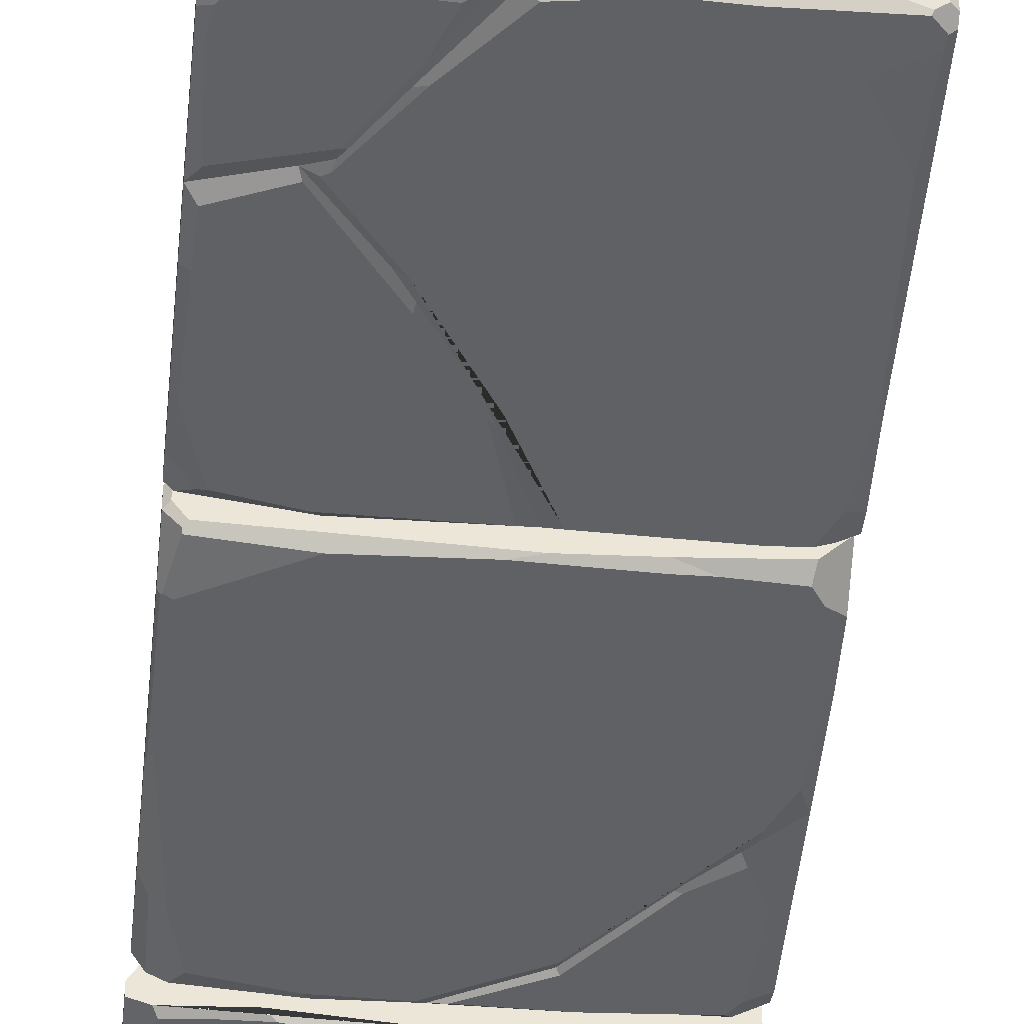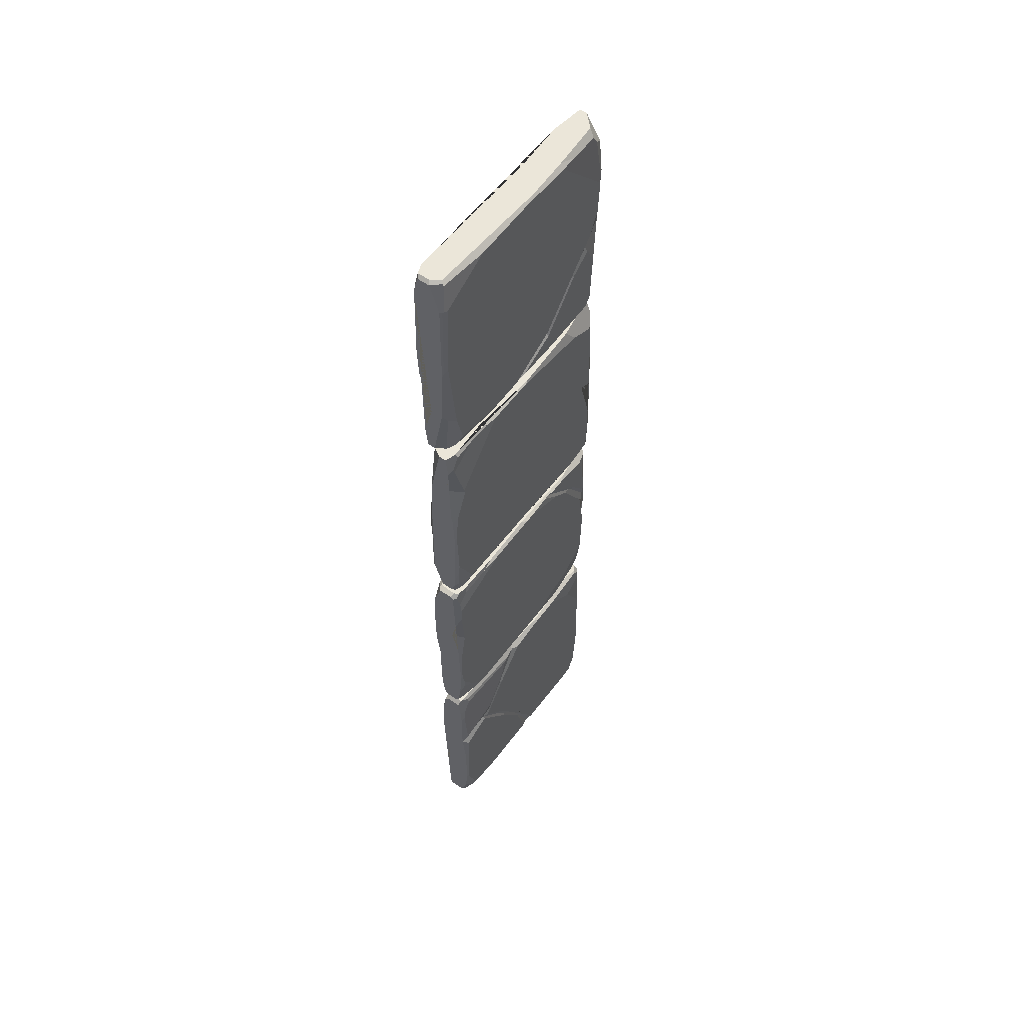
<metadata>
{"format":"obj","ext":"obj","renderer":"f3d","projection":"perspective","resolution":1024,"background":"white","views":[{"elev":-45.4,"azim":174.7,"up":"+Y"},{"elev":56.6,"azim":126.1,"up":"+Z"}]}
</metadata>
<code>
g slab2_snow
v -1.205e+04 6784 -2994
v -1.206e+04 6775 -2992
v -1.206e+04 6764 -2974
v -1.205e+04 6764 -2961
v -1.203e+04 6779 -2963
v -1.203e+04 6784 -2968
v -1.122e+04 6784 -3026
v -1.12e+04 6773 -3039
v -1.12e+04 6777 -3103
v -1.121e+04 6784 -3088
v -1.125e+04 6796 -3783
v -1.121e+04 6796 -3642
v -1.12e+04 6794 -3631
v -1.12e+04 6785 -3733
v -1.124e+04 6791 -3788
v -1.152e+04 6789 -2978
v -1.156e+04 6785 -2974
v -1.155e+04 6775 -2953
v -1.122e+04 6769 -2953
v -1.124e+04 6779 -2968
v -1.151e+04 6790 -2978
v -1.121e+04 6768 -3816
v -1.122e+04 6766 -3819
v -1.139e+04 6791 -3819
v -1.138e+04 6796 -3809
v -1.121e+04 6766 -2953
v -1.12e+04 6762 -2971
v -1.124e+04 6784 -2986
v -1.173e+04 6796 -2958
v -1.183e+04 6794 -2963
v -1.198e+04 6770 -2953
v -1.171e+04 6786 -2953
v -1.12e+04 6791 -3419
v -1.121e+04 6796 -3424
v -1.122e+04 6796 -3322
v -1.12e+04 6777 -3303
v -1.122e+04 6793 -3262
v -1.147e+04 6796 -3114
v -1.145e+04 6793 -3120
v -1.138e+04 6793 -3220
v -1.137e+04 6793 -3236
v -1.137e+04 6796 -3256
v -1.146e+04 6793 -3080
v -1.137e+04 6793 -3220
v -1.133e+04 6791 -3252
v -1.15e+04 6792 -2991
v -1.158e+04 6796 -2978
v -1.202e+04 6775 -3819
v -1.206e+04 6743 -3819
v -1.206e+04 6769 -3811
v -1.203e+04 6781 -3817
v -1.196e+04 6795 -3055
v -1.205e+04 6786 -3017
v -1.166e+04 6787 -3819
v -1.195e+04 6789 -3819
v -1.194e+04 6796 -3816
v -1.169e+04 6796 -3811
v -1.2e+04 6796 -3813
v -1.206e+04 6779 -3765
v -1.203e+04 6796 -3746
v -1.206e+04 6789 -3593
v -1.205e+04 6796 -3542
v -1.204e+04 6796 -3204
v -1.121e+04 6713 -2953
v -1.12e+04 6713 -2966
v -1.12e+04 6757 -3810
v -1.12e+04 6708 -3811
v -1.121e+04 6705 -3819
v -1.204e+04 6707 -2961
v -1.204e+04 6748 -2957
v -1.206e+04 6716 -2976
v -1.202e+04 6741 -2953
v -1.158e+04 6796 -3631
v -1.148e+04 6796 -3469
v -1.133e+04 6796 -3273
v -1.163e+04 6796 -3810
v -1.145e+04 6794 -3397
v -1.147e+04 6796 -3415
v -1.135e+04 6796 -3263
v -1.16e+04 6796 -3623
v -1.148e+04 6794 -3452
v -1.157e+04 6794 -3584
v -1.159e+04 6794 -3648
v -1.152e+04 6675 -2965
v -1.154e+04 6684 -2953
v -1.185e+04 6682 -2953
v -1.187e+04 6676 -2961
v -1.176e+04 6674 -2965
v -1.201e+04 6706 -2953
v -1.203e+04 6701 -2959
v -1.202e+04 6692 -2961
v -1.138e+04 6676 -2958
v -1.139e+04 6681 -2953
v -1.13e+04 6674 -3002
v -1.127e+04 6674 -3044
v -1.122e+04 6676 -3087
v -1.12e+04 6683 -3062
v -1.12e+04 6695 -2984
v -1.123e+04 6692 -2969
v -1.131e+04 6676 -2966
v -1.124e+04 6705 -2953
v -1.122e+04 6674 -3134
v -1.12e+04 6674 -3191
v -1.12e+04 6676 -3190
v -1.12e+04 6684 -3410
v -1.121e+04 6674 -3363
v -1.123e+04 6674 -3484
v -1.12e+04 6710 -3513
v -1.12e+04 6690 -3601
v -1.12e+04 6698 -3801
v -1.122e+04 6674 -3645
v -1.122e+04 6688 -3819
v -1.121e+04 6688 -3801
v -1.122e+04 6674 -3706
v -1.122e+04 6681 -3750
v -1.126e+04 6684 -3819
v -1.126e+04 6681 -3786
v -1.163e+04 6687 -3819
v -1.142e+04 6681 -3819
v -1.137e+04 6677 -3802
v -1.145e+04 6674 -3805
v -1.166e+04 6674 -3812
v -1.206e+04 6680 -3537
v -1.206e+04 6692 -3806
v -1.205e+04 6684 -3801
v -1.204e+04 6674 -3710
v -1.205e+04 6674 -3580
v -1.191e+04 6683 -3819
v -1.169e+04 6674 -3812
v -1.178e+04 6678 -3812
v -1.18e+04 6679 -3812
v -1.182e+04 6674 -3812
v -1.188e+04 6674 -3812
v -1.206e+04 6704 -3819
v -1.197e+04 6679 -3652
v -1.205e+04 6679 -3533
v -1.204e+04 6674 -3576
v -1.197e+04 6674 -3671
v -1.195e+04 6679 -3680
v -1.186e+04 6674 -3744
v -1.192e+04 6674 -3692
v -1.206e+04 6674 -3336
v -1.205e+04 6674 -3124
v -1.205e+04 6690 -2998
v -1.206e+04 6702 -2991
v -1.206e+04 6689 -3374
v -1.203e+04 6674 -3513
v -1.204e+04 6675 -3503
v -1.201e+04 6674 -3794
v -1.206e+04 6680 -3465
v -1.175e+04 6674 -2979
v -1.194e+04 6674 -3039
v -1.204e+04 6691 -2982
v -1.204e+04 6684 -2879
v -1.205e+04 6693 -2881
v -1.205e+04 6704 -2899
v -1.204e+04 6703 -2912
v -1.202e+04 6689 -2910
v -1.202e+04 6684 -2905
v -1.121e+04 6684 -2847
v -1.119e+04 6694 -2834
v -1.119e+04 6691 -2770
v -1.12e+04 6684 -2785
v -1.124e+04 6672 -2090
v -1.12e+04 6672 -2231
v -1.119e+04 6674 -2242
v -1.119e+04 6683 -2140
v -1.123e+04 6677 -2085
v -1.152e+04 6679 -2895
v -1.155e+04 6683 -2899
v -1.155e+04 6692 -2920
v -1.122e+04 6698 -2920
v -1.123e+04 6689 -2905
v -1.151e+04 6677 -2895
v -1.12e+04 6699 -2057
v -1.121e+04 6702 -2054
v -1.139e+04 6676 -2054
v -1.137e+04 6672 -2064
v -1.121e+04 6702 -2920
v -1.119e+04 6706 -2902
v -1.124e+04 6684 -2887
v -1.172e+04 6672 -2915
v -1.183e+04 6674 -2909
v -1.198e+04 6697 -2920
v -1.171e+04 6681 -2920
v -1.119e+04 6677 -2454
v -1.121e+04 6672 -2449
v -1.121e+04 6672 -2551
v -1.119e+04 6691 -2570
v -1.121e+04 6675 -2611
v -1.146e+04 6672 -2759
v -1.144e+04 6675 -2753
v -1.138e+04 6675 -2653
v -1.136e+04 6675 -2636
v -1.136e+04 6672 -2617
v -1.146e+04 6675 -2793
v -1.137e+04 6675 -2653
v -1.132e+04 6676 -2621
v -1.149e+04 6675 -2882
v -1.158e+04 6672 -2895
v -1.201e+04 6693 -2054
v -1.205e+04 6725 -2054
v -1.205e+04 6699 -2062
v -1.202e+04 6687 -2056
v -1.196e+04 6673 -2818
v -1.204e+04 6682 -2856
v -1.166e+04 6681 -2054
v -1.194e+04 6679 -2054
v -1.193e+04 6672 -2057
v -1.169e+04 6672 -2062
v -1.199e+04 6672 -2060
v -1.205e+04 6689 -2108
v -1.203e+04 6672 -2127
v -1.205e+04 6679 -2280
v -1.204e+04 6672 -2331
v -1.203e+04 6672 -2669
v -1.12e+04 6754 -2920
v -1.119e+04 6754 -2907
v -1.119e+04 6711 -2063
v -1.119e+04 6760 -2062
v -1.121e+04 6763 -2054
v -1.203e+04 6760 -2912
v -1.204e+04 6720 -2916
v -1.205e+04 6752 -2896
v -1.201e+04 6726 -2920
v -1.157e+04 6672 -2242
v -1.147e+04 6672 -2404
v -1.133e+04 6672 -2600
v -1.163e+04 6672 -2063
v -1.144e+04 6674 -2476
v -1.146e+04 6672 -2458
v -1.135e+04 6672 -2610
v -1.159e+04 6672 -2249
v -1.147e+04 6674 -2421
v -1.156e+04 6674 -2289
v -1.159e+04 6674 -2225
v -1.152e+04 6793 -2908
v -1.153e+04 6783 -2920
v -1.185e+04 6786 -2920
v -1.186e+04 6791 -2912
v -1.175e+04 6793 -2908
v -1.201e+04 6762 -2920
v -1.202e+04 6767 -2914
v -1.201e+04 6776 -2912
v -1.137e+04 6791 -2915
v -1.138e+04 6787 -2920
v -1.129e+04 6794 -2870
v -1.126e+04 6794 -2829
v -1.121e+04 6792 -2786
v -1.119e+04 6784 -2811
v -1.119e+04 6773 -2889
v -1.122e+04 6776 -2904
v -1.131e+04 6791 -2907
v -1.123e+04 6763 -2920
v -1.121e+04 6794 -2739
v -1.12e+04 6794 -2682
v -1.119e+04 6792 -2683
v -1.119e+04 6784 -2463
v -1.12e+04 6794 -2510
v -1.122e+04 6794 -2389
v -1.119e+04 6758 -2360
v -1.119e+04 6777 -2272
v -1.119e+04 6770 -2072
v -1.121e+04 6794 -2228
v -1.122e+04 6780 -2054
v -1.12e+04 6780 -2072
v -1.121e+04 6794 -2167
v -1.121e+04 6786 -2123
v -1.125e+04 6784 -2054
v -1.125e+04 6786 -2087
v -1.162e+04 6781 -2054
v -1.141e+04 6786 -2054
v -1.137e+04 6791 -2071
v -1.145e+04 6794 -2068
v -1.165e+04 6794 -2061
v -1.205e+04 6787 -2336
v -1.205e+04 6776 -2067
v -1.204e+04 6783 -2072
v -1.203e+04 6794 -2163
v -1.204e+04 6794 -2293
v -1.19e+04 6785 -2054
v -1.169e+04 6794 -2061
v -1.177e+04 6790 -2061
v -1.179e+04 6788 -2061
v -1.182e+04 6794 -2061
v -1.187e+04 6794 -2060
v -1.205e+04 6764 -2054
v -1.196e+04 6788 -2221
v -1.204e+04 6788 -2340
v -1.203e+04 6794 -2297
v -1.196e+04 6794 -2202
v -1.194e+04 6788 -2193
v -1.185e+04 6794 -2129
v -1.191e+04 6794 -2181
v -1.205e+04 6794 -2537
v -1.204e+04 6794 -2749
v -1.204e+04 6777 -2875
v -1.205e+04 6765 -2882
v -1.205e+04 6778 -2499
v -1.202e+04 6794 -2360
v -1.203e+04 6793 -2370
v -1.201e+04 6794 -2079
v -1.205e+04 6788 -2408
v -1.174e+04 6794 -2894
v -1.193e+04 6794 -2834
v -1.203e+04 6777 -2890
f 1 2 3 4 5 6
f 7 8 9 10
f 11 12 13 14 15
f 16 17 18 19 20 21
f 15 22 23 24 25 11
f 19 26 27 8 7 28 20
f 29 30 6 5 31 32
f 33 34 35 36
f 37 10 9 36
f 34 33 13 12
f 38 39 40 41 42
f 40 39 17 16 43 44
f 44 37 36 45 41 40
f 28 7 10 37 44 43 46
f 17 39 38 47
f 17 47 29 32 18
f 43 16 21 46
f 20 28 46 21
f 48 49 50 51
f 52 53 1 6 30
f 54 55 56 57
f 55 48 51 58 56
f 58 51 50 59 60
f 60 59 61 62
f 2 1 53 63 62 61
f 64 65 27 26
f 23 22 66 67 68
f 66 22 15 14
f 69 70 4 3 71
f 31 5 4 70 72
f 73 74 75 35 34 12 11 25 76
f 52 63 53
f 77 78 79 45
f 78 80 57 56 58 60 62 63 52 30 29 47 38 42 79
f 79 42 41 45
f 45 36 35 75
f 81 77 45 75 74
f 76 25 24 54
f 77 81 82 80 78
f 74 73 83 82 81
f 82 83 54 57 80
f 73 76 54 83
f 84 85 86 87 88
f 89 90 91 87 86
f 92 93 85 84
f 94 95 96 97 98 99 100
f 93 101 64 26 19 18 32 31 72 89 86 85
f 90 89 72 70 69
f 98 65 64 101 99
f 99 101 93 92 100
f 97 96 102 103 104
f 102 96 95
f 105 104 103 106
f 107 108 105 106
f 109 110 67 66 14 13 33 36 9 8 27 65 98 97 104 105 108
f 107 111 109 108
f 112 68 67 110 113
f 113 110 109 111 114 115
f 116 112 113 115 117
f 118 119 120 121 122
f 123 124 125 126 127
f 128 118 122 129 130 131 132 133
f 118 128 134 49 48 55 54 24 23 68 112 116 119
f 119 116 117 120
f 135 136 137 138
f 121 120 117 115 114
f 139 131 130 140 141
f 142 143 144 145 146
f 141 147 148 136 135 139
f 138 132 131 139 135
f 124 134 128 133 149 125
f 149 133 132 138 137 127 126
f 126 125 149
f 147 142 146 150 148
f 142 147 141 140 129 122 121 114 111 107 106 103 102 95 94 151 152 143
f 144 153 91 90 69 71 145
f 145 71 3 2 61 59 50 49 134 124 123 150 146
f 148 150 123 136
f 136 123 127 137
f 153 152 151 88 87 91
f 152 153 144 143
f 140 130 129
f 151 94 100 92 84 88
f 154 155 156 157 158 159
f 160 161 162 163
f 164 165 166 167 168
f 169 170 171 172 173 174
f 168 175 176 177 178 164
f 172 179 180 161 160 181 173
f 182 183 159 158 184 185
f 186 187 188 189
f 190 163 162 189
f 187 186 166 165
f 191 192 193 194 195
f 193 192 170 169 196 197
f 197 190 189 198 194 193
f 181 160 163 190 197 196 199
f 170 192 191 200
f 170 200 182 185 171
f 196 169 174 199
f 173 181 199 174
f 201 202 203 204
f 205 206 154 159 183
f 207 208 209 210
f 208 201 204 211 209
f 211 204 203 212 213
f 213 212 214 215
f 155 154 206 216 215 214
f 217 218 180 179
f 176 175 219 220 221
f 219 175 168 167
f 222 223 157 156 224
f 184 158 157 223 225
f 226 227 228 188 187 165 164 178 229
f 205 216 206
f 230 231 232 198
f 231 233 210 209 211 213 215 216 205 183 182 200 191 195 232
f 232 195 194 198
f 198 189 188 228
f 234 230 198 228 227
f 229 178 177 207
f 230 234 235 233 231
f 227 226 236 235 234
f 235 236 207 210 233
f 226 229 207 236
f 237 238 239 240 241
f 242 243 244 240 239
f 245 246 238 237
f 247 248 249 250 251 252 253
f 246 254 217 179 172 171 185 184 225 242 239 238
f 243 242 225 223 222
f 251 218 217 254 252
f 252 254 246 245 253
f 250 249 255 256 257
f 255 249 248
f 258 257 256 259
f 260 261 258 259
f 262 263 220 219 167 166 186 189 162 161 180 218 251 250 257 258 261
f 260 264 262 261
f 265 221 220 263 266
f 266 263 262 264 267 268
f 269 265 266 268 270
f 271 272 273 274 275
f 276 277 278 279 280
f 281 271 275 282 283 284 285 286
f 271 281 287 202 201 208 207 177 176 221 265 269 272
f 272 269 270 273
f 288 289 290 291
f 274 273 270 268 267
f 292 284 283 293 294
f 295 296 297 298 299
f 294 300 301 289 288 292
f 291 285 284 292 288
f 277 287 281 286 302 278
f 302 286 285 291 290 280 279
f 279 278 302
f 300 295 299 303 301
f 295 300 294 293 282 275 274 267 264 260 259 256 255 248 247 304 305 296
f 297 306 244 243 222 224 298
f 298 224 156 155 214 212 203 202 287 277 276 303 299
f 301 303 276 289
f 289 276 280 290
f 306 305 304 241 240 244
f 305 306 297 296
f 293 283 282
f 304 247 253 245 237 241
g slab1_snow
v -1.119e+04 6745 -242.6
v -1.119e+04 6779 -346.1
v -1.119e+04 6788 -348.3
v -1.119e+04 6790 -344.6
v -1.121e+04 6779 -249.1
v -1.121e+04 6776 -240.3
v -1.121e+04 6795 -349.5
v -1.119e+04 6782 -653.3
v -1.12e+04 6795 -633.3
v -1.123e+04 6795 -939
v -1.119e+04 6777 -671.4
v -1.119e+04 6768 -890.6
v -1.12e+04 6778 -924.4
v -1.121e+04 6763 -1098
v -1.124e+04 6779 -1098
v -1.126e+04 6795 -1057
v -1.202e+04 6784 -297.3
v -1.204e+04 6792 -448.5
v -1.205e+04 6788 -448
v -1.205e+04 6776 -321.6
v -1.205e+04 6719 -232.1
v -1.2e+04 6767 -232.1
v -1.2e+04 6784 -264.1
v -1.205e+04 6780 -683.3
v -1.204e+04 6795 -493.6
v -1.203e+04 6795 -623.8
v -1.199e+04 6795 -1078
v -1.179e+04 6795 -1090
v -1.176e+04 6783 -1098
v -1.2e+04 6780 -1098
v -1.197e+04 6790 -756
v -1.198e+04 6795 -780.1
v -1.202e+04 6795 -859.6
v -1.199e+04 6788 -739
v -1.201e+04 6795 -1047
v -1.205e+04 6767 -1055
v -1.199e+04 6795 -709.8
v -1.176e+04 6790 -992.1
v -1.189e+04 6790 -839.7
v -1.191e+04 6790 -823.6
v -1.19e+04 6795 -812.9
v -1.175e+04 6795 -992.8
v -1.205e+04 6750 -1098
v -1.142e+04 6795 -1086
v -1.143e+04 6792 -1098
v -1.19e+04 6795 -838.4
v -1.176e+04 6795 -1017
v -1.161e+04 6795 -1088
v -1.182e+04 6795 -247.6
v -1.161e+04 6795 -241.4
v -1.139e+04 6795 -250.9
v -1.157e+04 6795 -1088
v -1.158e+04 6788 -1098
v -1.175e+04 6790 -1006
v -1.182e+04 6780 -232.1
v -1.188e+04 6792 -249.4
v -1.167e+04 6787 -232.1
v -1.122e+04 6770 -232.1
v -1.12e+04 6737 -232.1
v -1.119e+04 6728 -1098
v -1.122e+04 6688 -1098
v -1.119e+04 6701 -1098
v -1.119e+04 6692 -1018
v -1.121e+04 6684 -1028
v -1.123e+04 6684 -1075
v -1.119e+04 6701 -242.9
v -1.12e+04 6694 -232.1
v -1.193e+04 6677 -232.1
v -1.205e+04 6693 -232.1
v -1.205e+04 6685 -247.7
v -1.203e+04 6674 -263.5
v -1.194e+04 6674 -241.3
v -1.202e+04 6674 -1005
v -1.202e+04 6674 -938.8
v -1.205e+04 6690 -886.5
v -1.205e+04 6698 -1047
v -1.205e+04 6681 -400
v -1.204e+04 6674 -361.7
v -1.167e+04 6674 -249.4
v -1.128e+04 6674 -255.4
v -1.123e+04 6677 -246.5
v -1.123e+04 6681 -232.1
v -1.174e+04 6688 -232.1
v -1.205e+04 6684 -562.8
v -1.205e+04 6719 -1098
v -1.188e+04 6687 -1098
v -1.192e+04 6674 -1048
v -1.203e+04 6674 -661.8
v -1.121e+04 6674 -733.4
v -1.119e+04 6682 -721.3
v -1.119e+04 6677 -603.8
v -1.119e+04 6674 -617.5
v -1.125e+04 6674 -847
v -1.125e+04 6674 -863.4
v -1.121e+04 6684 -1009
v -1.119e+04 6725 -893.3
v -1.12e+04 6676 -364.1
v -1.119e+04 6684 -323.5
v -1.119e+04 6688 -282
v -1.12e+04 6678 -287.3
v -1.12e+04 6674 -408.6
v -1.139e+04 6680 -1088
v -1.144e+04 6674 -1088
v -1.162e+04 6674 -1091
v -1.163e+04 6676 -1098
v -1.137e+04 6696 -1098
v -1.131e+04 6684 -1081
v -1.203e+04 6674 -487.8
v -1.198e+04 6674 -681.5
v -1.119e+04 6725 -1998
v -1.119e+04 6690 -1895
v -1.12e+04 6682 -1893
v -1.12e+04 6680 -1896
v -1.122e+04 6691 -1992
v -1.122e+04 6694 -2001
v -1.121e+04 6675 -1891
v -1.119e+04 6688 -1588
v -1.12e+04 6675 -1608
v -1.123e+04 6675 -1302
v -1.119e+04 6693 -1570
v -1.119e+04 6702 -1350
v -1.121e+04 6692 -1317
v -1.121e+04 6707 -1143
v -1.124e+04 6691 -1143
v -1.126e+04 6675 -1184
v -1.203e+04 6686 -1944
v -1.205e+04 6678 -1792
v -1.206e+04 6682 -1793
v -1.206e+04 6694 -1919
v -1.206e+04 6750 -2009
v -1.201e+04 6702 -2009
v -1.2e+04 6686 -1977
v -1.206e+04 6690 -1558
v -1.204e+04 6675 -1747
v -1.204e+04 6675 -1617
v -1.199e+04 6675 -1163
v -1.179e+04 6675 -1151
v -1.176e+04 6687 -1143
v -1.2e+04 6690 -1143
v -1.198e+04 6680 -1485
v -1.199e+04 6675 -1461
v -1.202e+04 6675 -1381
v -1.199e+04 6682 -1502
v -1.201e+04 6675 -1194
v -1.206e+04 6702 -1186
v -1.2e+04 6675 -1531
v -1.177e+04 6680 -1249
v -1.19e+04 6680 -1401
v -1.191e+04 6680 -1417
v -1.19e+04 6675 -1428
v -1.176e+04 6675 -1248
v -1.206e+04 6720 -1143
v -1.142e+04 6675 -1155
v -1.143e+04 6678 -1143
v -1.191e+04 6675 -1403
v -1.176e+04 6675 -1224
v -1.162e+04 6675 -1153
v -1.182e+04 6675 -1993
v -1.162e+04 6675 -2000
v -1.14e+04 6675 -1990
v -1.157e+04 6675 -1153
v -1.159e+04 6682 -1143
v -1.176e+04 6680 -1235
v -1.183e+04 6690 -2009
v -1.189e+04 6678 -1992
v -1.167e+04 6683 -2009
v -1.122e+04 6700 -2009
v -1.12e+04 6732 -2009
v -1.119e+04 6741 -1143
v -1.123e+04 6782 -1143
v -1.119e+04 6769 -1143
v -1.119e+04 6778 -1223
v -1.121e+04 6786 -1213
v -1.124e+04 6786 -1166
v -1.119e+04 6769 -1998
v -1.12e+04 6776 -2009
v -1.194e+04 6793 -2009
v -1.206e+04 6777 -2009
v -1.206e+04 6785 -1993
v -1.203e+04 6796 -1977
v -1.195e+04 6796 -2000
v -1.202e+04 6796 -1236
v -1.203e+04 6796 -1302
v -1.206e+04 6780 -1354
v -1.206e+04 6772 -1194
v -1.206e+04 6789 -1841
v -1.204e+04 6796 -1879
v -1.168e+04 6796 -1992
v -1.128e+04 6796 -1986
v -1.124e+04 6793 -1995
v -1.124e+04 6789 -2009
v -1.174e+04 6782 -2009
v -1.206e+04 6786 -1678
v -1.206e+04 6751 -1143
v -1.189e+04 6783 -1143
v -1.192e+04 6796 -1193
v -1.203e+04 6796 -1579
v -1.121e+04 6796 -1508
v -1.119e+04 6788 -1520
v -1.119e+04 6792 -1637
v -1.12e+04 6796 -1623
v -1.126e+04 6796 -1394
v -1.125e+04 6796 -1378
v -1.122e+04 6786 -1232
v -1.119e+04 6745 -1348
v -1.12e+04 6794 -1877
v -1.119e+04 6786 -1917
v -1.119e+04 6781 -1959
v -1.121e+04 6791 -1954
v -1.121e+04 6796 -1832
v -1.14e+04 6790 -1153
v -1.144e+04 6796 -1153
v -1.162e+04 6796 -1150
v -1.163e+04 6794 -1143
v -1.138e+04 6774 -1143
v -1.132e+04 6786 -1160
v -1.204e+04 6796 -1753
v -1.199e+04 6796 -1559
f 307 308 309 310 311 312
f 313 310 309 314 315
f 316 315 314 317 318 319
f 319 320 321 322 316
f 323 324 325 326
f 326 327 328 329 323
f 330 325 324 331 332
f 333 334 335 336
f 337 338 339 330 340
f 339 341 342 330
f 330 332 343 340
f 344 345 346 347 348
f 336 349 342 341 333
f 350 322 321 351
f 334 333 341 339 338 352 353 354
f 348 347 343 332 331 355 356 357 313 315 316 322 350 358
f 358 350 351 359
f 359 335 334 354
f 353 352 345 344 360
f 346 337 340 343 347
f 352 338 337 346 345
f 360 359 354 353
f 348 358 359 360 344
f 329 328 361 362
f 356 363 364 312 311 357
f 356 355 362 361 363
f 331 324 323 329 362 355
f 310 313 357 311
f 312 364 365 307
f 317 314 309 308
f 319 318 366 320
f 367 368 369 370 371
f 372 307 365 373
f 374 375 376 377 378
f 379 380 381 382
f 377 376 383 384
f 385 386 387 388 389
f 381 390 383 376 375 327 326 325 330 342 349 391 382
f 382 391 392 393 379
f 390 381 380 394
f 378 385 389 374
f 388 373 365 364 363 361 328 327 375 374 389
f 395 396 397 398
f 399 400 401 370 369 402
f 395 399 402 396
f 403 404 405 406
f 404 397 396 402 369 368 366 318 317 308 307 372 405
f 405 372 373 388 387 406
f 398 397 404 403 407
f 408 409 410 411 412
f 413 408 412 367 371
f 410 393 392 411
f 411 392 391 349 336 335 359 351 321 320 366 368 367 412
f 408 413 401 400 409
f 413 371 370 401
f 394 380 379 393 410 409 400 399 395 398 407 386 385 378 377 384 414 415
f 415 390 394
f 414 384 383 390
f 415 414 390
f 407 403 406 387 386
f 416 417 418 419 420 421
f 422 419 418 423 424
f 425 424 423 426 427 428
f 428 429 430 431 425
f 432 433 434 435
f 435 436 437 438 432
f 439 434 433 440 441
f 442 443 444 445
f 446 447 448 439 449
f 448 450 451 439
f 439 441 452 449
f 453 454 455 456 457
f 445 458 451 450 442
f 459 431 430 460
f 443 442 450 448 447 461 462 463
f 457 456 452 441 440 464 465 466 422 424 425 431 459 467
f 467 459 460 468
f 468 444 443 463
f 462 461 454 453 469
f 455 446 449 452 456
f 461 447 446 455 454
f 469 468 463 462
f 457 467 468 469 453
f 438 437 470 471
f 465 472 473 421 420 466
f 465 464 471 470 472
f 440 433 432 438 471 464
f 419 422 466 420
f 421 473 474 416
f 426 423 418 417
f 428 427 475 429
f 476 477 478 479 480
f 481 416 474 482
f 483 484 485 486 487
f 488 489 490 491
f 486 485 492 493
f 494 495 496 497 498
f 490 499 492 485 484 436 435 434 439 451 458 500 491
f 491 500 501 502 488
f 499 490 489 503
f 487 494 498 483
f 497 482 474 473 472 470 437 436 484 483 498
f 504 505 506 507
f 508 509 510 479 478 511
f 504 508 511 505
f 512 513 514 515
f 513 506 505 511 478 477 475 427 426 417 416 481 514
f 514 481 482 497 496 515
f 507 506 513 512 516
f 517 518 519 520 521
f 522 517 521 476 480
f 519 502 501 520
f 520 501 500 458 445 444 468 460 430 429 475 477 476 521
f 517 522 510 509 518
f 522 480 479 510
f 503 489 488 502 519 518 509 508 504 507 516 495 494 487 486 493 523 524
f 524 499 503
f 523 493 492 499
f 524 523 499
f 516 512 515 496 495

</code>
